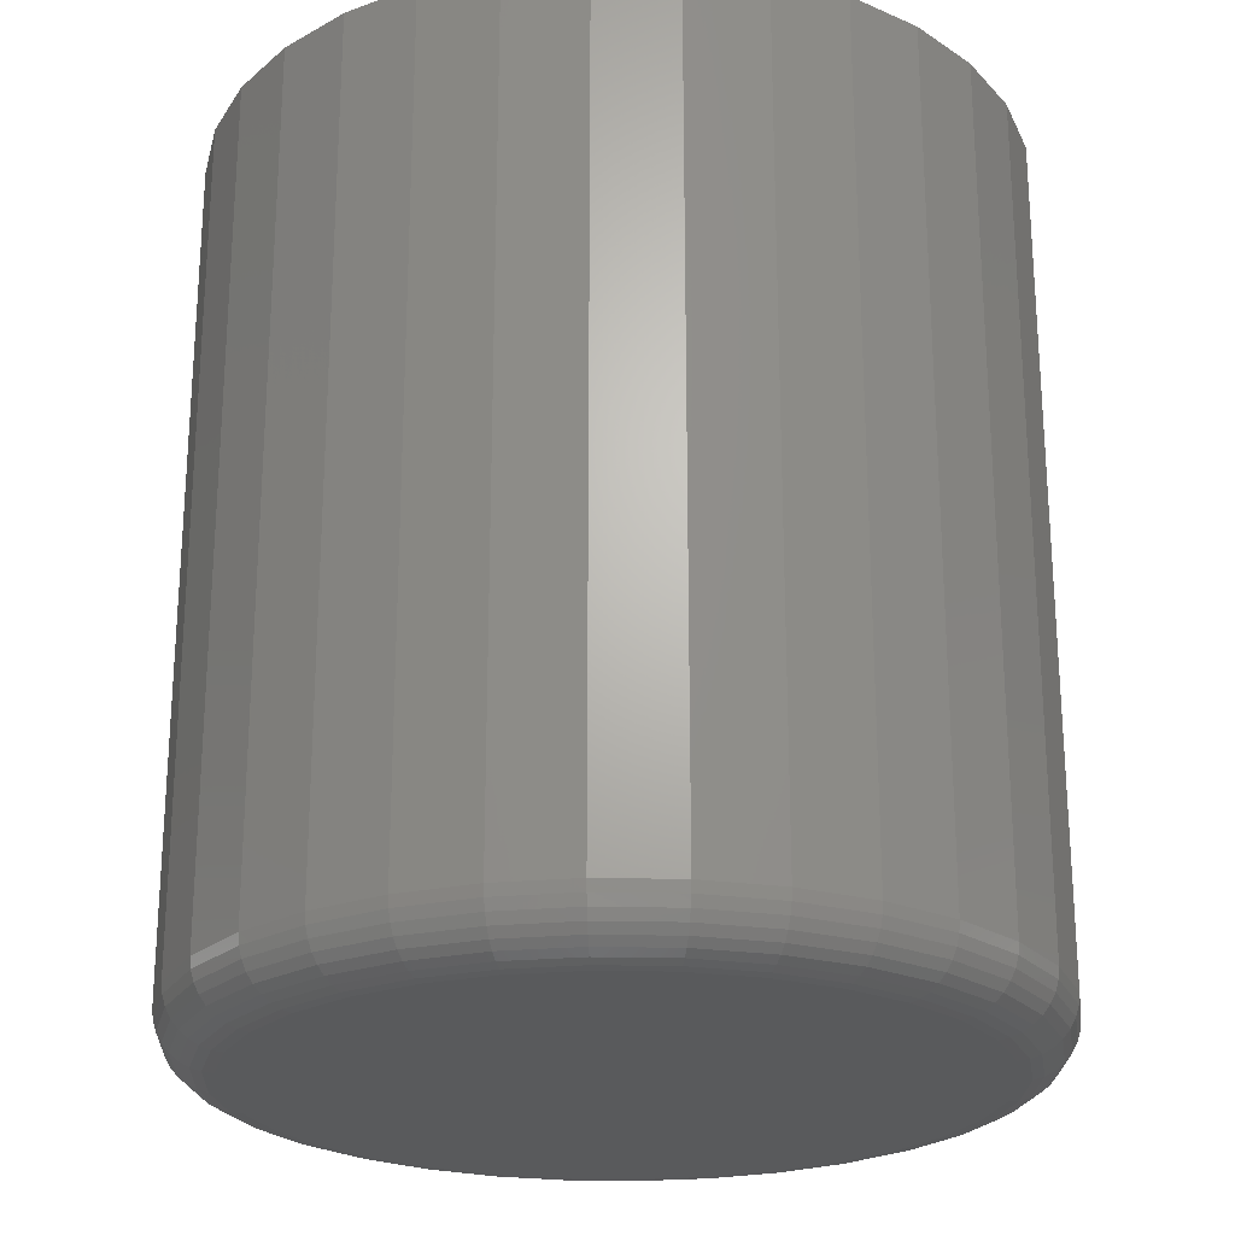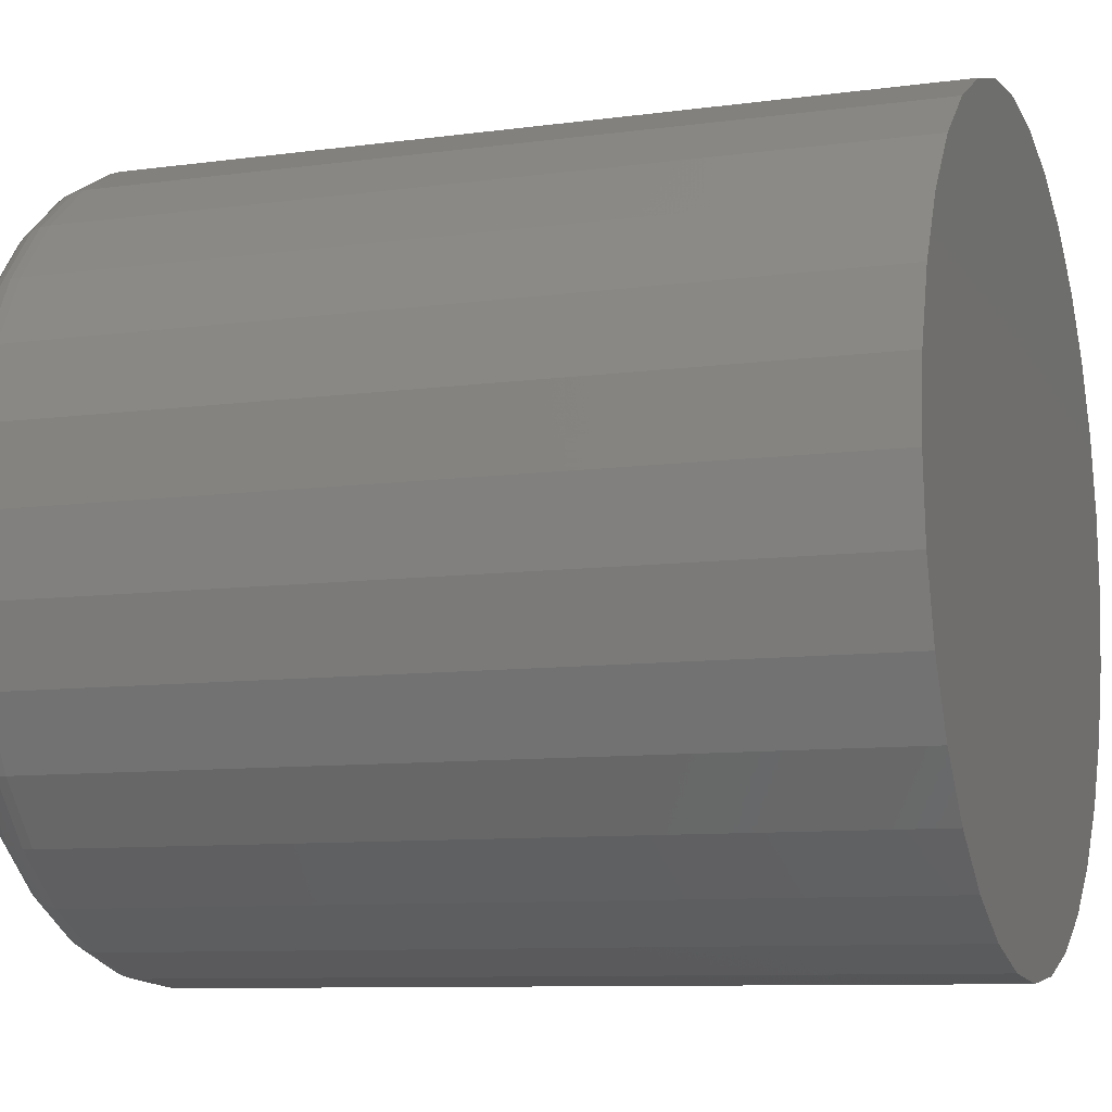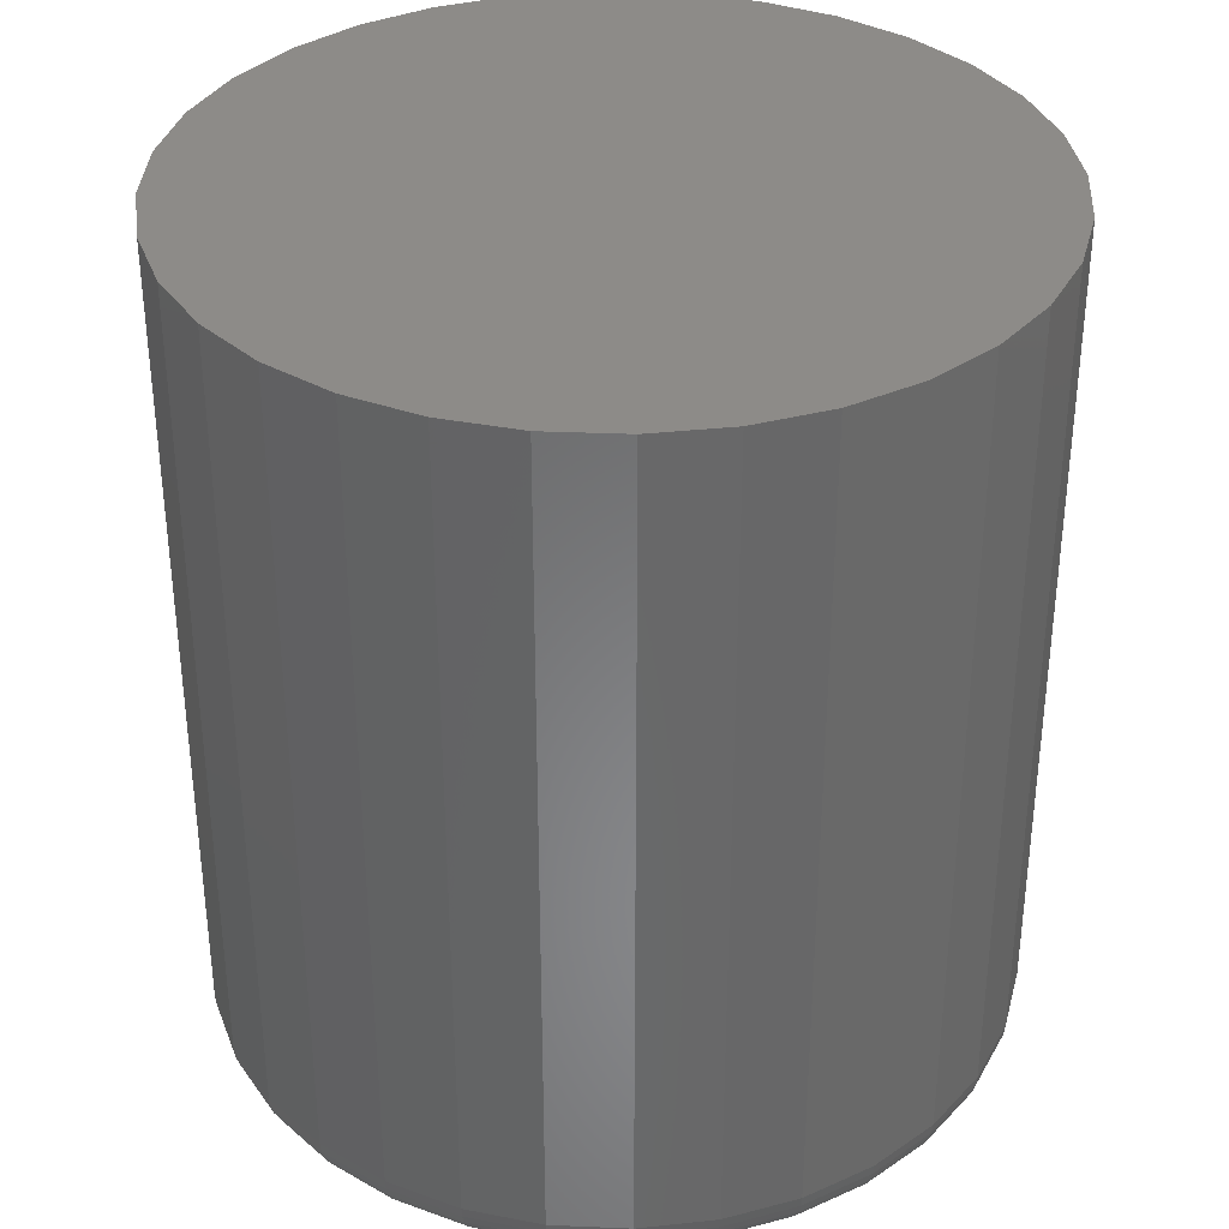
<metadata>
{"format":"stl","ext":"stl","renderer":"f3d","projection":"perspective","resolution":1024,"background":"white","views":[{"elev":-23.6,"azim":138.3,"up":"+Z"},{"elev":-9.1,"azim":-70.1,"up":"+Y"},{"elev":35.1,"azim":8.8,"up":"+Z"}]}
</metadata>
<code>
# stl→obj: 320 verts, 636 faces
v 0.003947 0.2926 0
v 0.06103 0.287 0
v -0.05314 0.287 0
v 0.003947 -0.2926 0
v -0.05314 -0.287 0
v 0.06103 -0.287 0
v -0.108 -0.2703 0
v 0.1159 -0.2703 0
v -0.1586 -0.2433 0
v 0.1665 -0.2433 0
v -0.203 -0.2069 0
v 0.2108 -0.2069 0
v -0.2393 -0.1626 0
v 0.2472 -0.1626 0
v -0.2664 -0.112 0
v 0.2743 -0.112 0
v -0.283 -0.05708 0
v 0.2909 -0.05708 0
v -0.2887 -2.224e-16 0
v 0.2965 -7.001e-17 0
v -0.283 0.05708 0
v 0.2909 0.05708 0
v -0.2664 0.112 0
v 0.2743 0.112 0
v -0.2393 0.1626 0
v 0.2472 0.1626 0
v -0.203 0.2069 0
v 0.2108 0.2069 0
v -0.1586 0.2433 0
v 0.1665 0.2433 0
v -0.108 0.2703 0
v 0.1159 0.2703 0
v 0.3434 -6.862e-16 0.04688
v 0.3434 0 0.75
v 0.3369 -0.06623 0.04688
v 0.3369 -0.06623 0.75
v 0.3176 -0.1299 0.04688
v 0.3176 -0.1299 0.75
v 0.2862 -0.1886 0.04688
v 0.2862 -0.1886 0.75
v 0.244 -0.24 0.04688
v 0.244 -0.24 0.75
v 0.1925 -0.2823 0.04688
v 0.1925 -0.2823 0.75
v 0.1339 -0.3136 0.04688
v 0.1339 -0.3136 0.75
v 0.07018 -0.333 0.04688
v 0.07018 -0.333 0.75
v 0.003947 -0.3395 0.04688
v 0.003947 -0.3395 0.75
v -0.06228 -0.333 0.04688
v -0.06228 -0.333 0.75
v -0.126 -0.3136 0.04688
v -0.126 -0.3136 0.75
v -0.1847 -0.2823 0.04688
v -0.1847 -0.2823 0.75
v -0.2361 -0.24 0.04688
v -0.2361 -0.24 0.75
v -0.2783 -0.1886 0.04688
v -0.2783 -0.1886 0.75
v -0.3097 -0.1299 0.04688
v -0.3097 -0.1299 0.75
v -0.329 -0.06623 0.04688
v -0.329 -0.06623 0.75
v -0.3355 1.923e-16 0.04688
v -0.3355 1.923e-16 0.75
v -0.329 0.06623 0.04688
v -0.329 0.06623 0.75
v -0.3097 0.1299 0.04688
v -0.3097 0.1299 0.75
v -0.2783 0.1886 0.04688
v -0.2783 0.1886 0.75
v -0.2361 0.24 0.04688
v -0.2361 0.24 0.75
v -0.1847 0.2823 0.04688
v -0.1847 0.2823 0.75
v -0.126 0.3136 0.04688
v -0.126 0.3136 0.75
v -0.06228 0.333 0.04688
v -0.06228 0.333 0.75
v 0.003947 0.3395 0.04688
v 0.003947 0.3395 0.75
v 0.07018 0.333 0.04688
v 0.07018 0.333 0.75
v 0.1339 0.3136 0.04688
v 0.1339 0.3136 0.75
v 0.1925 0.2823 0.04688
v 0.1925 0.2823 0.75
v 0.244 0.24 0.04688
v 0.244 0.24 0.75
v 0.2862 0.1886 0.04688
v 0.2862 0.1886 0.75
v 0.3176 0.1299 0.04688
v 0.3176 0.1299 0.75
v 0.3369 0.06623 0.04688
v 0.3369 0.06623 0.75
v -0.3346 -1.943e-16 0.03773
v -0.3281 0.06605 0.03773
v -0.332 -1.943e-16 0.02894
v -0.3255 0.06553 0.02894
v -0.3276 -2.22e-16 0.02083
v -0.3213 0.06469 0.02083
v -0.3218 -1.943e-16 0.01373
v -0.3155 0.06355 0.01373
v -0.3147 -1.665e-16 0.0079
v -0.3086 0.06216 0.0079
v -0.3066 -1.665e-16 0.003568
v -0.3006 0.06058 0.003568
v -0.2978 -1.665e-16 0.0009007
v -0.292 0.05887 0.0009007
v 0.336 0.06605 0.03773
v 0.3425 0 0.03773
v 0.3334 0.06553 0.02894
v 0.3399 0 0.02894
v 0.3292 0.06469 0.02083
v 0.3355 2.776e-17 0.02083
v 0.3234 0.06355 0.01373
v 0.3297 0 0.01373
v 0.3165 0.06216 0.0079
v 0.3226 -2.776e-17 0.0079
v 0.3085 0.06058 0.003568
v 0.3145 -2.776e-17 0.003568
v 0.2999 0.05887 0.0009007
v 0.3057 -2.776e-17 0.0009007
v 0.3167 0.1296 0.03773
v 0.3143 0.1285 0.02894
v 0.3103 0.1269 0.02083
v 0.3049 0.1247 0.01373
v 0.2983 0.1219 0.0079
v 0.2908 0.1188 0.003568
v 0.2827 0.1155 0.0009007
v 0.2855 0.1881 0.03773
v 0.2832 0.1866 0.02894
v 0.2796 0.1842 0.02083
v 0.2748 0.181 0.01373
v 0.2689 0.177 0.0079
v 0.2621 0.1725 0.003568
v 0.2548 0.1676 0.0009007
v 0.2434 0.2394 0.03773
v 0.2415 0.2375 0.02894
v 0.2384 0.2345 0.02083
v 0.2343 0.2303 0.01373
v 0.2293 0.2253 0.0079
v 0.2235 0.2196 0.003568
v 0.2173 0.2134 0.0009007
v 0.192 0.2815 0.03773
v 0.1906 0.2793 0.02894
v 0.1882 0.2757 0.02083
v 0.1849 0.2708 0.01373
v 0.181 0.2649 0.0079
v 0.1765 0.2582 0.003568
v 0.1716 0.2509 0.0009007
v 0.1335 0.3128 0.03773
v 0.1325 0.3103 0.02894
v 0.1308 0.3063 0.02083
v 0.1286 0.3009 0.01373
v 0.1259 0.2944 0.0079
v 0.1228 0.2869 0.003568
v 0.1194 0.2788 0.0009007
v 0.07 0.3321 0.03773
v 0.06948 0.3295 0.02894
v 0.06863 0.3252 0.02083
v 0.0675 0.3195 0.01373
v 0.06611 0.3125 0.0079
v 0.06453 0.3046 0.003568
v 0.06281 0.2959 0.0009007
v 0.003947 0.3386 0.03773
v 0.003947 0.3359 0.02894
v 0.003947 0.3316 0.02083
v 0.003947 0.3257 0.01373
v 0.003947 0.3186 0.0079
v 0.003947 0.3105 0.003568
v 0.003947 0.3017 0.0009007
v -0.0621 0.3321 0.03773
v -0.06158 0.3295 0.02894
v -0.06074 0.3252 0.02083
v -0.0596 0.3195 0.01373
v -0.05822 0.3125 0.0079
v -0.05664 0.3046 0.003568
v -0.05492 0.2959 0.0009007
v -0.1256 0.3128 0.03773
v -0.1246 0.3103 0.02894
v -0.1229 0.3063 0.02083
v -0.1207 0.3009 0.01373
v -0.118 0.2944 0.0079
v -0.1149 0.2869 0.003568
v -0.1115 0.2788 0.0009007
v -0.1842 0.2815 0.03773
v -0.1827 0.2793 0.02894
v -0.1803 0.2757 0.02083
v -0.177 0.2708 0.01373
v -0.1731 0.2649 0.0079
v -0.1686 0.2582 0.003568
v -0.1637 0.2509 0.0009007
v -0.2355 0.2394 0.03773
v -0.2336 0.2375 0.02894
v -0.2305 0.2345 0.02083
v -0.2264 0.2303 0.01373
v -0.2214 0.2253 0.0079
v -0.2156 0.2196 0.003568
v -0.2094 0.2134 0.0009007
v -0.2776 0.1881 0.03773
v -0.2753 0.1866 0.02894
v -0.2717 0.1842 0.02083
v -0.2669 0.181 0.01373
v -0.261 0.177 0.0079
v -0.2543 0.1725 0.003568
v -0.2469 0.1676 0.0009007
v -0.3089 0.1296 0.03773
v -0.3064 0.1285 0.02894
v -0.3024 0.1269 0.02083
v -0.297 0.1247 0.01373
v -0.2904 0.1219 0.0079
v -0.283 0.1188 0.003568
v -0.2748 0.1155 0.0009007
v 0.336 -0.06605 0.03773
v 0.3334 -0.06553 0.02894
v 0.3292 -0.06469 0.02083
v 0.3234 -0.06355 0.01373
v 0.3165 -0.06216 0.0079
v 0.3085 -0.06058 0.003568
v 0.2999 -0.05887 0.0009007
v -0.3281 -0.06605 0.03773
v -0.3255 -0.06553 0.02894
v -0.3213 -0.06469 0.02083
v -0.3155 -0.06355 0.01373
v -0.3086 -0.06216 0.0079
v -0.3006 -0.06058 0.003568
v -0.292 -0.05887 0.0009007
v -0.3089 -0.1296 0.03773
v -0.3064 -0.1285 0.02894
v -0.3024 -0.1269 0.02083
v -0.297 -0.1247 0.01373
v -0.2904 -0.1219 0.0079
v -0.283 -0.1188 0.003568
v -0.2748 -0.1155 0.0009007
v -0.2776 -0.1881 0.03773
v -0.2753 -0.1866 0.02894
v -0.2717 -0.1842 0.02083
v -0.2669 -0.181 0.01373
v -0.261 -0.177 0.0079
v -0.2543 -0.1725 0.003568
v -0.2469 -0.1676 0.0009007
v -0.2355 -0.2394 0.03773
v -0.2336 -0.2375 0.02894
v -0.2305 -0.2345 0.02083
v -0.2264 -0.2303 0.01373
v -0.2214 -0.2253 0.0079
v -0.2156 -0.2196 0.003568
v -0.2094 -0.2134 0.0009007
v -0.1842 -0.2815 0.03773
v -0.1827 -0.2793 0.02894
v -0.1803 -0.2757 0.02083
v -0.177 -0.2708 0.01373
v -0.1731 -0.2649 0.0079
v -0.1686 -0.2582 0.003568
v -0.1637 -0.2509 0.0009007
v -0.1256 -0.3128 0.03773
v -0.1246 -0.3103 0.02894
v -0.1229 -0.3063 0.02083
v -0.1207 -0.3009 0.01373
v -0.118 -0.2944 0.0079
v -0.1149 -0.2869 0.003568
v -0.1115 -0.2788 0.0009007
v -0.0621 -0.3321 0.03773
v -0.06158 -0.3295 0.02894
v -0.06074 -0.3252 0.02083
v -0.0596 -0.3195 0.01373
v -0.05822 -0.3125 0.0079
v -0.05664 -0.3046 0.003568
v -0.05492 -0.2959 0.0009007
v 0.003947 -0.3386 0.03773
v 0.003947 -0.3359 0.02894
v 0.003947 -0.3316 0.02083
v 0.003947 -0.3257 0.01373
v 0.003947 -0.3186 0.0079
v 0.003947 -0.3105 0.003568
v 0.003947 -0.3017 0.0009007
v 0.07 -0.3321 0.03773
v 0.06948 -0.3295 0.02894
v 0.06863 -0.3252 0.02083
v 0.0675 -0.3195 0.01373
v 0.06611 -0.3125 0.0079
v 0.06453 -0.3046 0.003568
v 0.06281 -0.2959 0.0009007
v 0.1335 -0.3128 0.03773
v 0.1325 -0.3103 0.02894
v 0.1308 -0.3063 0.02083
v 0.1286 -0.3009 0.01373
v 0.1259 -0.2944 0.0079
v 0.1228 -0.2869 0.003568
v 0.1194 -0.2788 0.0009007
v 0.192 -0.2815 0.03773
v 0.1906 -0.2793 0.02894
v 0.1882 -0.2757 0.02083
v 0.1849 -0.2708 0.01373
v 0.181 -0.2649 0.0079
v 0.1765 -0.2582 0.003568
v 0.1716 -0.2509 0.0009007
v 0.2434 -0.2394 0.03773
v 0.2415 -0.2375 0.02894
v 0.2384 -0.2345 0.02083
v 0.2343 -0.2303 0.01373
v 0.2293 -0.2253 0.0079
v 0.2235 -0.2196 0.003568
v 0.2173 -0.2134 0.0009007
v 0.2855 -0.1881 0.03773
v 0.2832 -0.1866 0.02894
v 0.2796 -0.1842 0.02083
v 0.2748 -0.181 0.01373
v 0.2689 -0.177 0.0079
v 0.2621 -0.1725 0.003568
v 0.2548 -0.1676 0.0009007
v 0.3167 -0.1296 0.03773
v 0.3143 -0.1285 0.02894
v 0.3103 -0.1269 0.02083
v 0.3049 -0.1247 0.01373
v 0.2983 -0.1219 0.0079
v 0.2908 -0.1188 0.003568
v 0.2827 -0.1155 0.0009007
f 1 2 3
f 4 5 6
f 6 5 7
f 6 7 8
f 8 7 9
f 8 9 10
f 10 9 11
f 10 11 12
f 12 11 13
f 12 13 14
f 14 13 15
f 14 15 16
f 16 15 17
f 16 17 18
f 18 17 19
f 18 19 20
f 20 19 21
f 20 21 22
f 22 21 23
f 22 23 24
f 24 23 25
f 24 25 26
f 26 25 27
f 26 27 28
f 28 27 29
f 28 29 30
f 30 29 31
f 30 31 32
f 32 31 3
f 32 3 2
f 33 34 35
f 35 34 36
f 35 36 37
f 37 36 38
f 37 38 39
f 39 38 40
f 39 40 41
f 41 40 42
f 41 42 43
f 43 42 44
f 43 44 45
f 45 44 46
f 45 46 47
f 47 46 48
f 47 48 49
f 49 48 50
f 49 50 51
f 51 50 52
f 51 52 53
f 53 52 54
f 53 54 55
f 55 54 56
f 55 56 57
f 57 56 58
f 57 58 59
f 59 58 60
f 59 60 61
f 61 60 62
f 61 62 63
f 63 62 64
f 63 64 65
f 65 64 66
f 65 66 67
f 67 66 68
f 67 68 69
f 69 68 70
f 69 70 71
f 71 70 72
f 71 72 73
f 73 72 74
f 73 74 75
f 75 74 76
f 75 76 77
f 77 76 78
f 77 78 79
f 79 78 80
f 79 80 81
f 81 80 82
f 81 82 83
f 83 82 84
f 83 84 85
f 85 84 86
f 85 86 87
f 87 86 88
f 87 88 89
f 89 88 90
f 89 90 91
f 91 90 92
f 91 92 93
f 93 92 94
f 93 94 95
f 95 94 96
f 95 96 33
f 33 96 34
f 65 67 97
f 97 67 98
f 97 98 99
f 99 98 100
f 99 100 101
f 101 100 102
f 101 102 103
f 103 102 104
f 103 104 105
f 105 104 106
f 105 106 107
f 107 106 108
f 107 108 109
f 109 108 110
f 109 110 19
f 19 110 21
f 95 33 111
f 111 33 112
f 111 112 113
f 113 112 114
f 113 114 115
f 115 114 116
f 115 116 117
f 117 116 118
f 117 118 119
f 119 118 120
f 119 120 121
f 121 120 122
f 121 122 123
f 123 122 124
f 123 124 22
f 22 124 20
f 93 95 125
f 125 95 111
f 125 111 126
f 126 111 113
f 126 113 127
f 127 113 115
f 127 115 128
f 128 115 117
f 128 117 129
f 129 117 119
f 129 119 130
f 130 119 121
f 130 121 131
f 131 121 123
f 131 123 24
f 24 123 22
f 91 93 132
f 132 93 125
f 132 125 133
f 133 125 126
f 133 126 134
f 134 126 127
f 134 127 135
f 135 127 128
f 135 128 136
f 136 128 129
f 136 129 137
f 137 129 130
f 137 130 138
f 138 130 131
f 138 131 26
f 26 131 24
f 89 91 139
f 139 91 132
f 139 132 140
f 140 132 133
f 140 133 141
f 141 133 134
f 141 134 142
f 142 134 135
f 142 135 143
f 143 135 136
f 143 136 144
f 144 136 137
f 144 137 145
f 145 137 138
f 145 138 28
f 28 138 26
f 87 89 146
f 146 89 139
f 146 139 147
f 147 139 140
f 147 140 148
f 148 140 141
f 148 141 149
f 149 141 142
f 149 142 150
f 150 142 143
f 150 143 151
f 151 143 144
f 151 144 152
f 152 144 145
f 152 145 30
f 30 145 28
f 85 87 153
f 153 87 146
f 153 146 154
f 154 146 147
f 154 147 155
f 155 147 148
f 155 148 156
f 156 148 149
f 156 149 157
f 157 149 150
f 157 150 158
f 158 150 151
f 158 151 159
f 159 151 152
f 159 152 32
f 32 152 30
f 83 85 160
f 160 85 153
f 160 153 161
f 161 153 154
f 161 154 162
f 162 154 155
f 162 155 163
f 163 155 156
f 163 156 164
f 164 156 157
f 164 157 165
f 165 157 158
f 165 158 166
f 166 158 159
f 166 159 2
f 2 159 32
f 81 83 167
f 167 83 160
f 167 160 168
f 168 160 161
f 168 161 169
f 169 161 162
f 169 162 170
f 170 162 163
f 170 163 171
f 171 163 164
f 171 164 172
f 172 164 165
f 172 165 173
f 173 165 166
f 173 166 1
f 1 166 2
f 79 81 174
f 174 81 167
f 174 167 175
f 175 167 168
f 175 168 176
f 176 168 169
f 176 169 177
f 177 169 170
f 177 170 178
f 178 170 171
f 178 171 179
f 179 171 172
f 179 172 180
f 180 172 173
f 180 173 3
f 3 173 1
f 77 79 181
f 181 79 174
f 181 174 182
f 182 174 175
f 182 175 183
f 183 175 176
f 183 176 184
f 184 176 177
f 184 177 185
f 185 177 178
f 185 178 186
f 186 178 179
f 186 179 187
f 187 179 180
f 187 180 31
f 31 180 3
f 75 77 188
f 188 77 181
f 188 181 189
f 189 181 182
f 189 182 190
f 190 182 183
f 190 183 191
f 191 183 184
f 191 184 192
f 192 184 185
f 192 185 193
f 193 185 186
f 193 186 194
f 194 186 187
f 194 187 29
f 29 187 31
f 73 75 195
f 195 75 188
f 195 188 196
f 196 188 189
f 196 189 197
f 197 189 190
f 197 190 198
f 198 190 191
f 198 191 199
f 199 191 192
f 199 192 200
f 200 192 193
f 200 193 201
f 201 193 194
f 201 194 27
f 27 194 29
f 71 73 202
f 202 73 195
f 202 195 203
f 203 195 196
f 203 196 204
f 204 196 197
f 204 197 205
f 205 197 198
f 205 198 206
f 206 198 199
f 206 199 207
f 207 199 200
f 207 200 208
f 208 200 201
f 208 201 25
f 25 201 27
f 69 71 209
f 209 71 202
f 209 202 210
f 210 202 203
f 210 203 211
f 211 203 204
f 211 204 212
f 212 204 205
f 212 205 213
f 213 205 206
f 213 206 214
f 214 206 207
f 214 207 215
f 215 207 208
f 215 208 23
f 23 208 25
f 67 69 98
f 98 69 209
f 98 209 100
f 100 209 210
f 100 210 102
f 102 210 211
f 102 211 104
f 104 211 212
f 104 212 106
f 106 212 213
f 106 213 108
f 108 213 214
f 108 214 110
f 110 214 215
f 110 215 21
f 21 215 23
f 33 35 112
f 112 35 216
f 112 216 114
f 114 216 217
f 114 217 116
f 116 217 218
f 116 218 118
f 118 218 219
f 118 219 120
f 120 219 220
f 120 220 122
f 122 220 221
f 122 221 124
f 124 221 222
f 124 222 20
f 20 222 18
f 63 65 223
f 223 65 97
f 223 97 224
f 224 97 99
f 224 99 225
f 225 99 101
f 225 101 226
f 226 101 103
f 226 103 227
f 227 103 105
f 227 105 228
f 228 105 107
f 228 107 229
f 229 107 109
f 229 109 17
f 17 109 19
f 61 63 230
f 230 63 223
f 230 223 231
f 231 223 224
f 231 224 232
f 232 224 225
f 232 225 233
f 233 225 226
f 233 226 234
f 234 226 227
f 234 227 235
f 235 227 228
f 235 228 236
f 236 228 229
f 236 229 15
f 15 229 17
f 59 61 237
f 237 61 230
f 237 230 238
f 238 230 231
f 238 231 239
f 239 231 232
f 239 232 240
f 240 232 233
f 240 233 241
f 241 233 234
f 241 234 242
f 242 234 235
f 242 235 243
f 243 235 236
f 243 236 13
f 13 236 15
f 57 59 244
f 244 59 237
f 244 237 245
f 245 237 238
f 245 238 246
f 246 238 239
f 246 239 247
f 247 239 240
f 247 240 248
f 248 240 241
f 248 241 249
f 249 241 242
f 249 242 250
f 250 242 243
f 250 243 11
f 11 243 13
f 55 57 251
f 251 57 244
f 251 244 252
f 252 244 245
f 252 245 253
f 253 245 246
f 253 246 254
f 254 246 247
f 254 247 255
f 255 247 248
f 255 248 256
f 256 248 249
f 256 249 257
f 257 249 250
f 257 250 9
f 9 250 11
f 53 55 258
f 258 55 251
f 258 251 259
f 259 251 252
f 259 252 260
f 260 252 253
f 260 253 261
f 261 253 254
f 261 254 262
f 262 254 255
f 262 255 263
f 263 255 256
f 263 256 264
f 264 256 257
f 264 257 7
f 7 257 9
f 51 53 265
f 265 53 258
f 265 258 266
f 266 258 259
f 266 259 267
f 267 259 260
f 267 260 268
f 268 260 261
f 268 261 269
f 269 261 262
f 269 262 270
f 270 262 263
f 270 263 271
f 271 263 264
f 271 264 5
f 5 264 7
f 49 51 272
f 272 51 265
f 272 265 273
f 273 265 266
f 273 266 274
f 274 266 267
f 274 267 275
f 275 267 268
f 275 268 276
f 276 268 269
f 276 269 277
f 277 269 270
f 277 270 278
f 278 270 271
f 278 271 4
f 4 271 5
f 47 49 279
f 279 49 272
f 279 272 280
f 280 272 273
f 280 273 281
f 281 273 274
f 281 274 282
f 282 274 275
f 282 275 283
f 283 275 276
f 283 276 284
f 284 276 277
f 284 277 285
f 285 277 278
f 285 278 6
f 6 278 4
f 45 47 286
f 286 47 279
f 286 279 287
f 287 279 280
f 287 280 288
f 288 280 281
f 288 281 289
f 289 281 282
f 289 282 290
f 290 282 283
f 290 283 291
f 291 283 284
f 291 284 292
f 292 284 285
f 292 285 8
f 8 285 6
f 43 45 293
f 293 45 286
f 293 286 294
f 294 286 287
f 294 287 295
f 295 287 288
f 295 288 296
f 296 288 289
f 296 289 297
f 297 289 290
f 297 290 298
f 298 290 291
f 298 291 299
f 299 291 292
f 299 292 10
f 10 292 8
f 41 43 300
f 300 43 293
f 300 293 301
f 301 293 294
f 301 294 302
f 302 294 295
f 302 295 303
f 303 295 296
f 303 296 304
f 304 296 297
f 304 297 305
f 305 297 298
f 305 298 306
f 306 298 299
f 306 299 12
f 12 299 10
f 39 41 307
f 307 41 300
f 307 300 308
f 308 300 301
f 308 301 309
f 309 301 302
f 309 302 310
f 310 302 303
f 310 303 311
f 311 303 304
f 311 304 312
f 312 304 305
f 312 305 313
f 313 305 306
f 313 306 14
f 14 306 12
f 37 39 314
f 314 39 307
f 314 307 315
f 315 307 308
f 315 308 316
f 316 308 309
f 316 309 317
f 317 309 310
f 317 310 318
f 318 310 311
f 318 311 319
f 319 311 312
f 319 312 320
f 320 312 313
f 320 313 16
f 16 313 14
f 35 37 216
f 216 37 314
f 216 314 217
f 217 314 315
f 217 315 218
f 218 315 316
f 218 316 219
f 219 316 317
f 219 317 220
f 220 317 318
f 220 318 221
f 221 318 319
f 221 319 222
f 222 319 320
f 222 320 18
f 18 320 16
f 80 84 82
f 84 80 86
f 86 80 78
f 86 78 88
f 88 78 76
f 88 76 90
f 90 76 74
f 90 74 92
f 92 74 72
f 92 72 94
f 94 72 70
f 94 70 96
f 96 70 68
f 96 68 34
f 34 68 66
f 34 66 36
f 36 66 64
f 36 64 38
f 38 64 62
f 38 62 40
f 40 62 60
f 40 60 42
f 42 60 58
f 42 58 44
f 44 58 56
f 44 56 46
f 46 56 54
f 46 54 48
f 48 54 52
f 48 52 50

</code>
